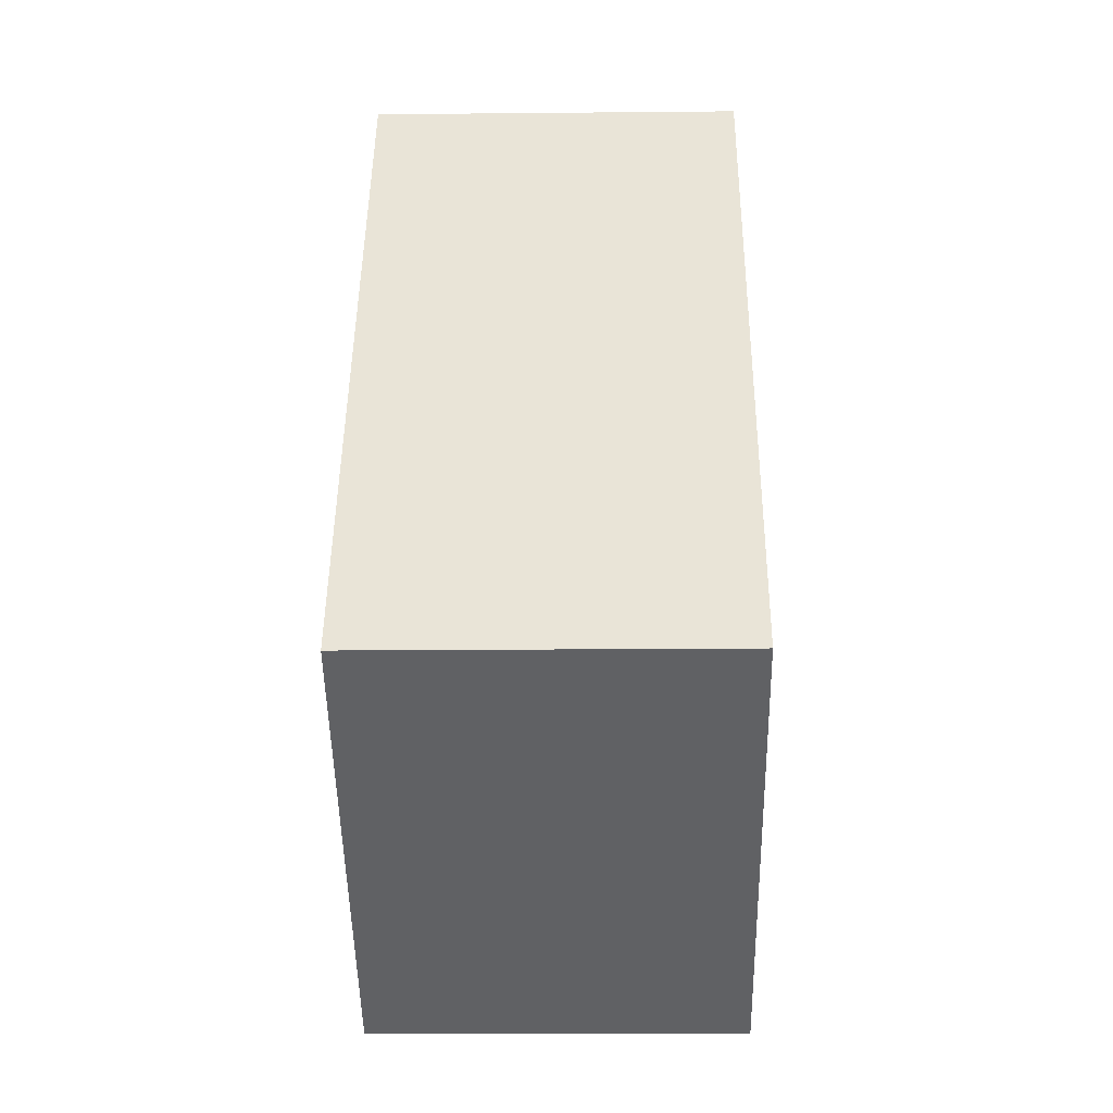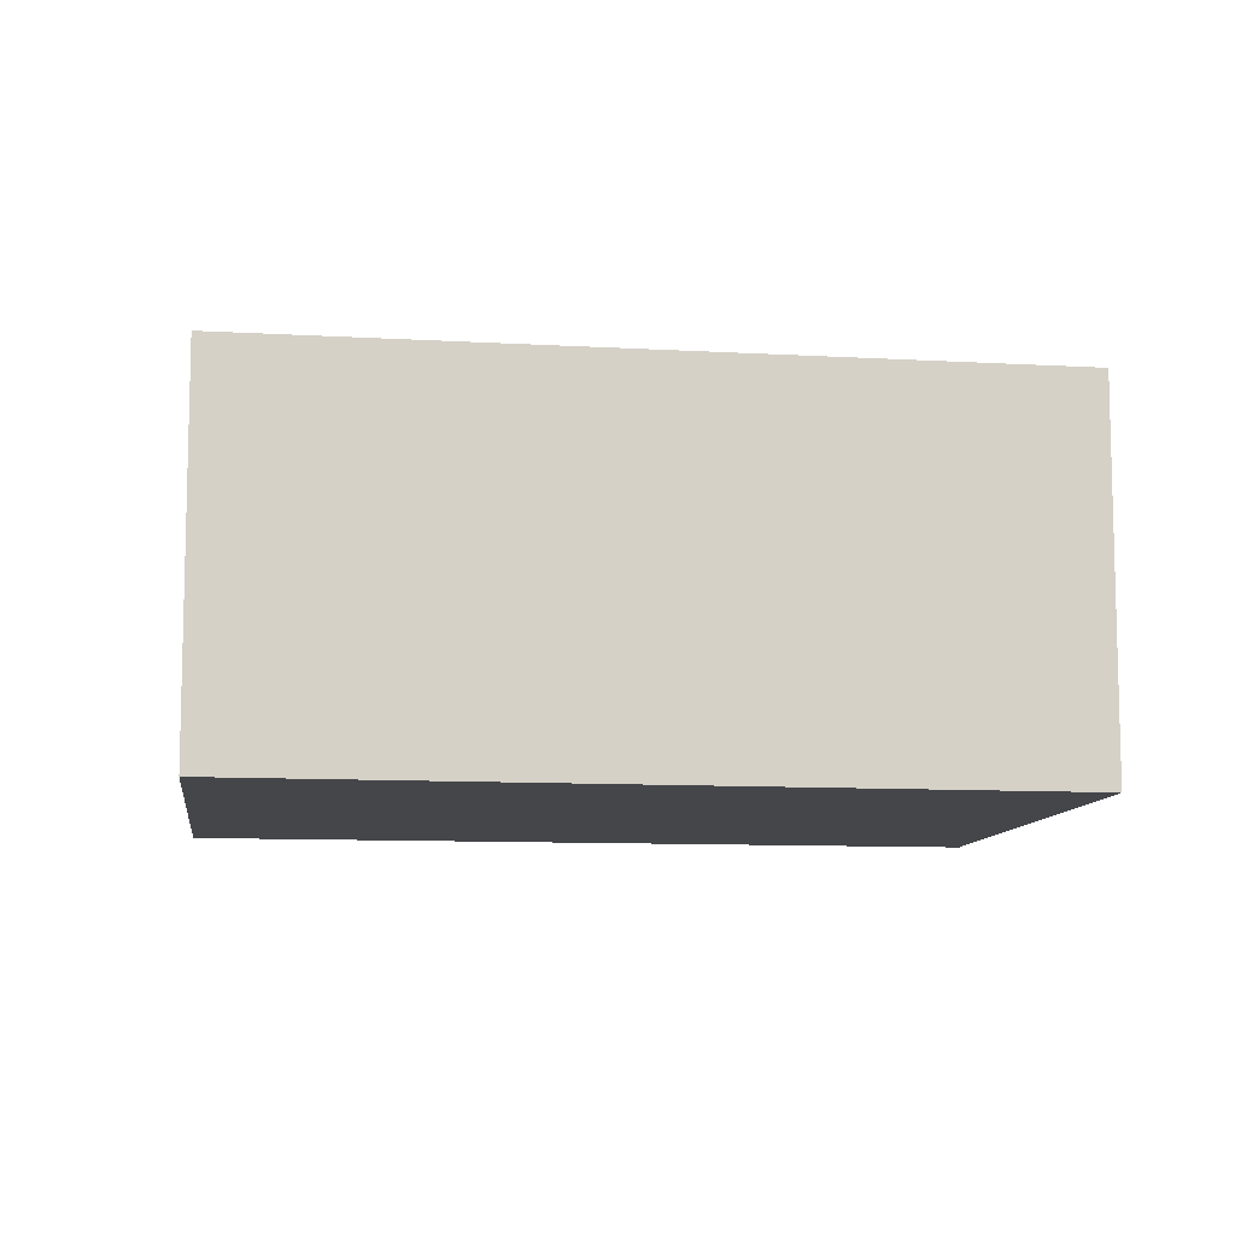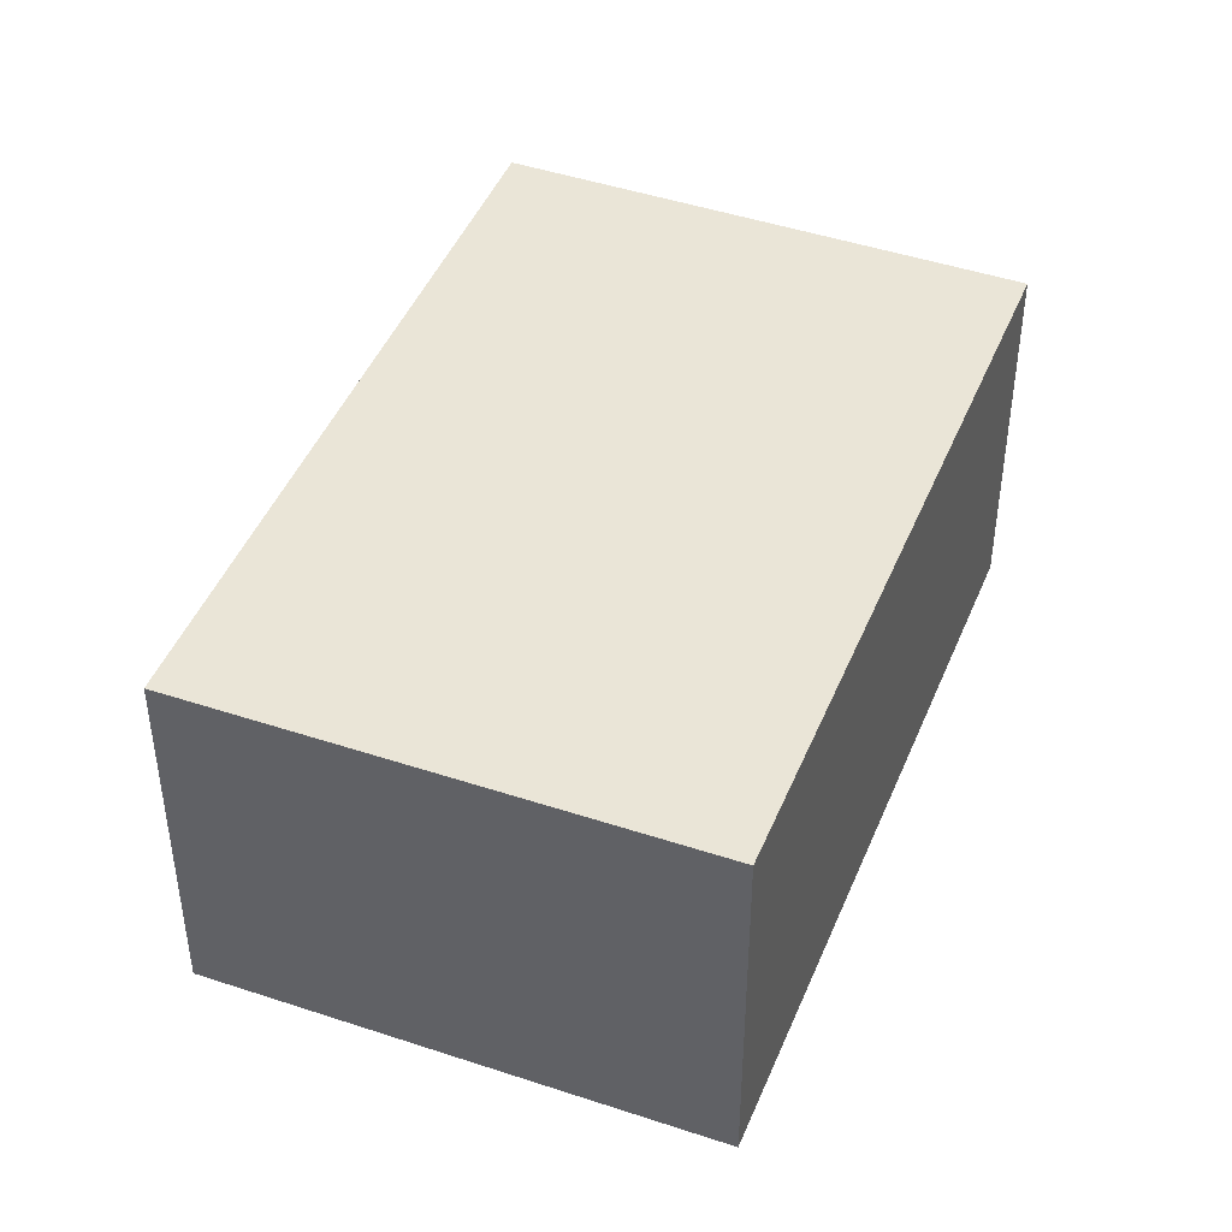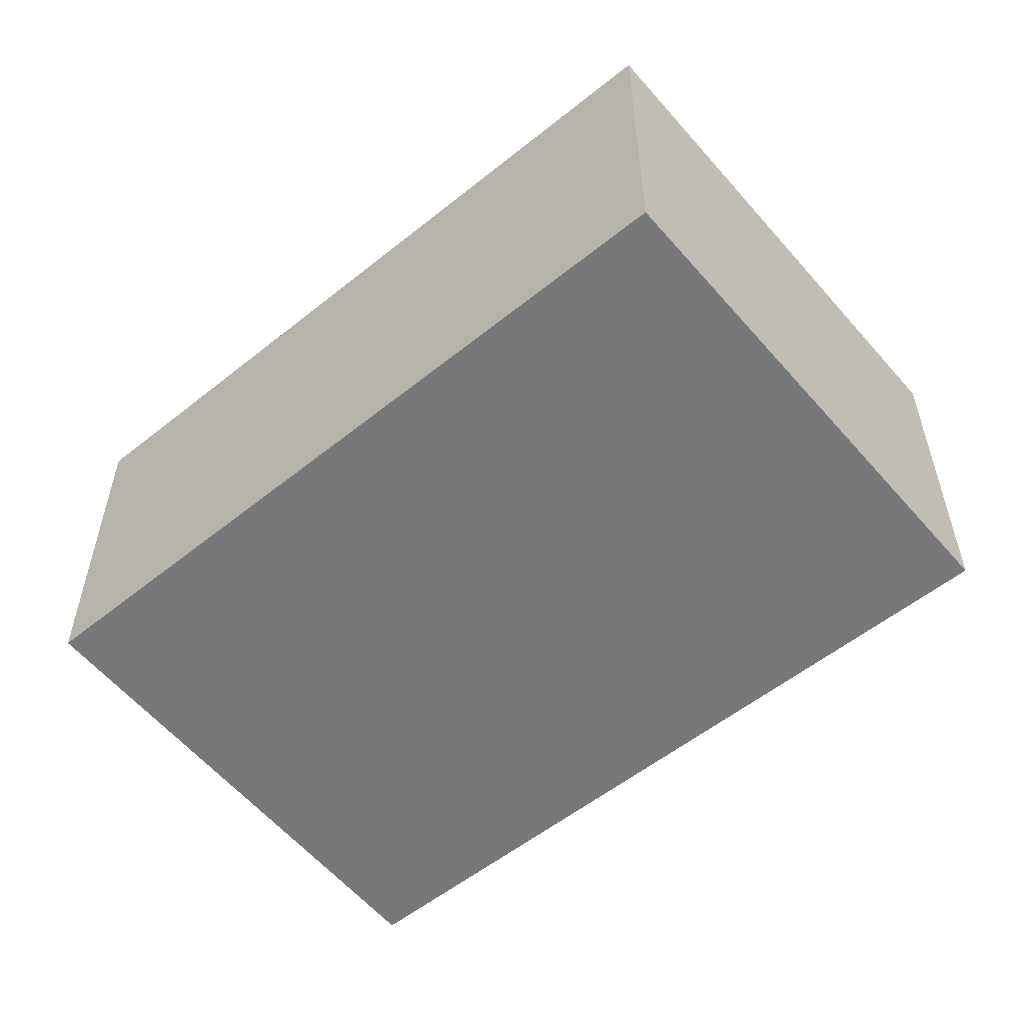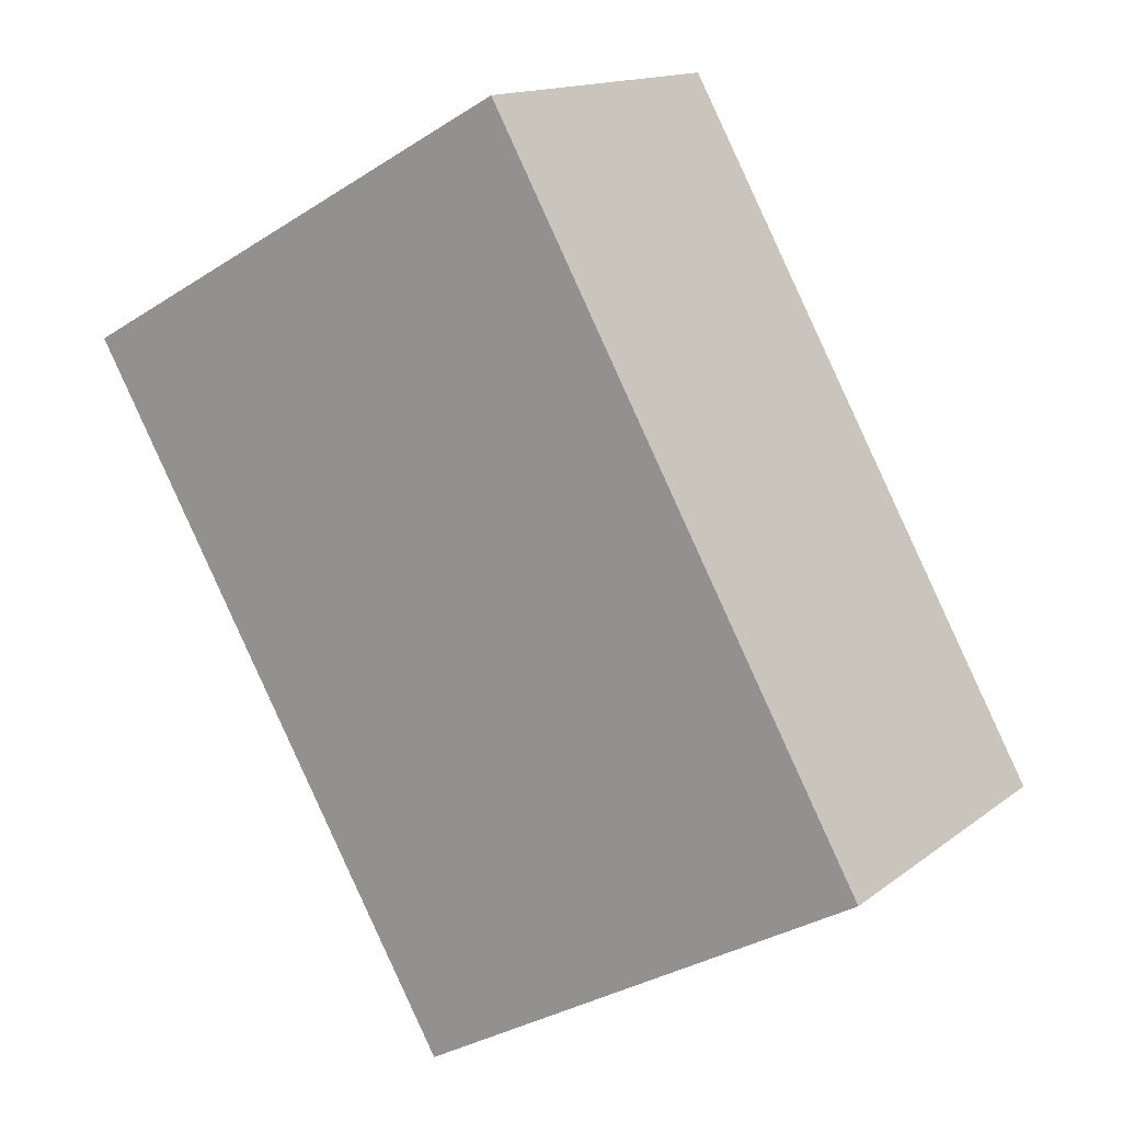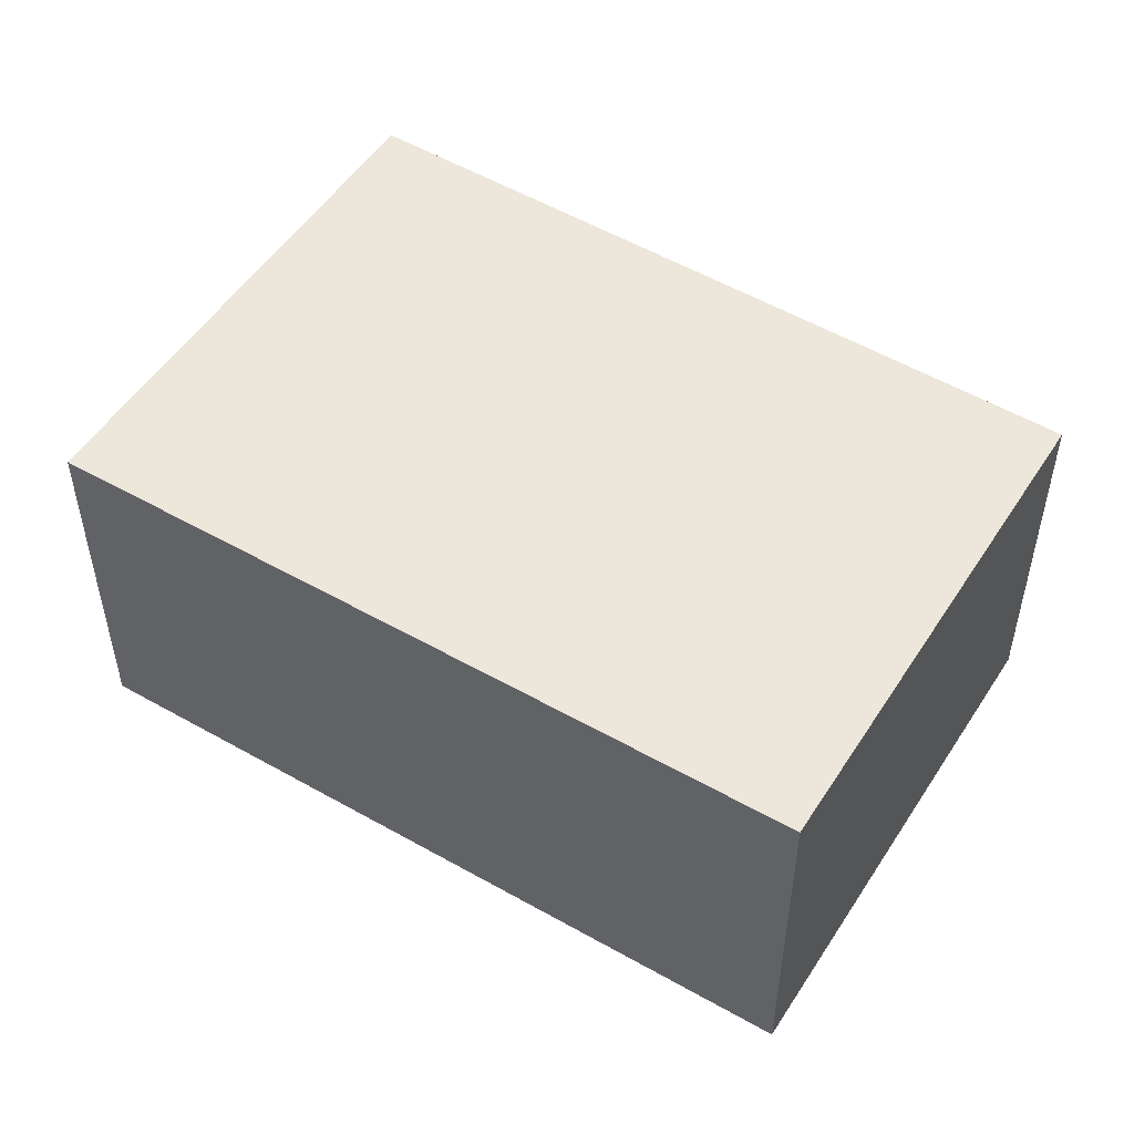
<metadata>
{"format":"obj","ext":"obj","renderer":"f3d","projection":"perspective","resolution":1024,"background":"white","views":[{"elev":-17.3,"azim":-88.9,"up":"+Z"},{"elev":-9.9,"azim":111.4,"up":"+Y"},{"elev":44.3,"azim":-129.3,"up":"+Y"},{"elev":-57.3,"azim":-20.9,"up":"+Y"},{"elev":14.4,"azim":-147.6,"up":"+Z"},{"elev":52.4,"azim":151.4,"up":"+Y"}]}
</metadata>
<code>
v  4.927 4.011 -2.796
v  4.111 4.011 7.384
v  9.187 4.011 4.589
v  0 4.011 2.456e-16
v  9.187 -2.81e-16 4.589
v  4.927 1.712e-16 -2.796
v  0 0 0
v  4.111 -4.521e-16 7.384
g defaultobject
f 1 2 3
f 2 1 4
f 5 1 3
f 1 5 6
f 6 4 1
f 4 6 7
f 7 2 4
f 2 7 8
f 8 3 2
f 3 8 5
f 8 6 5
f 6 8 7

</code>
